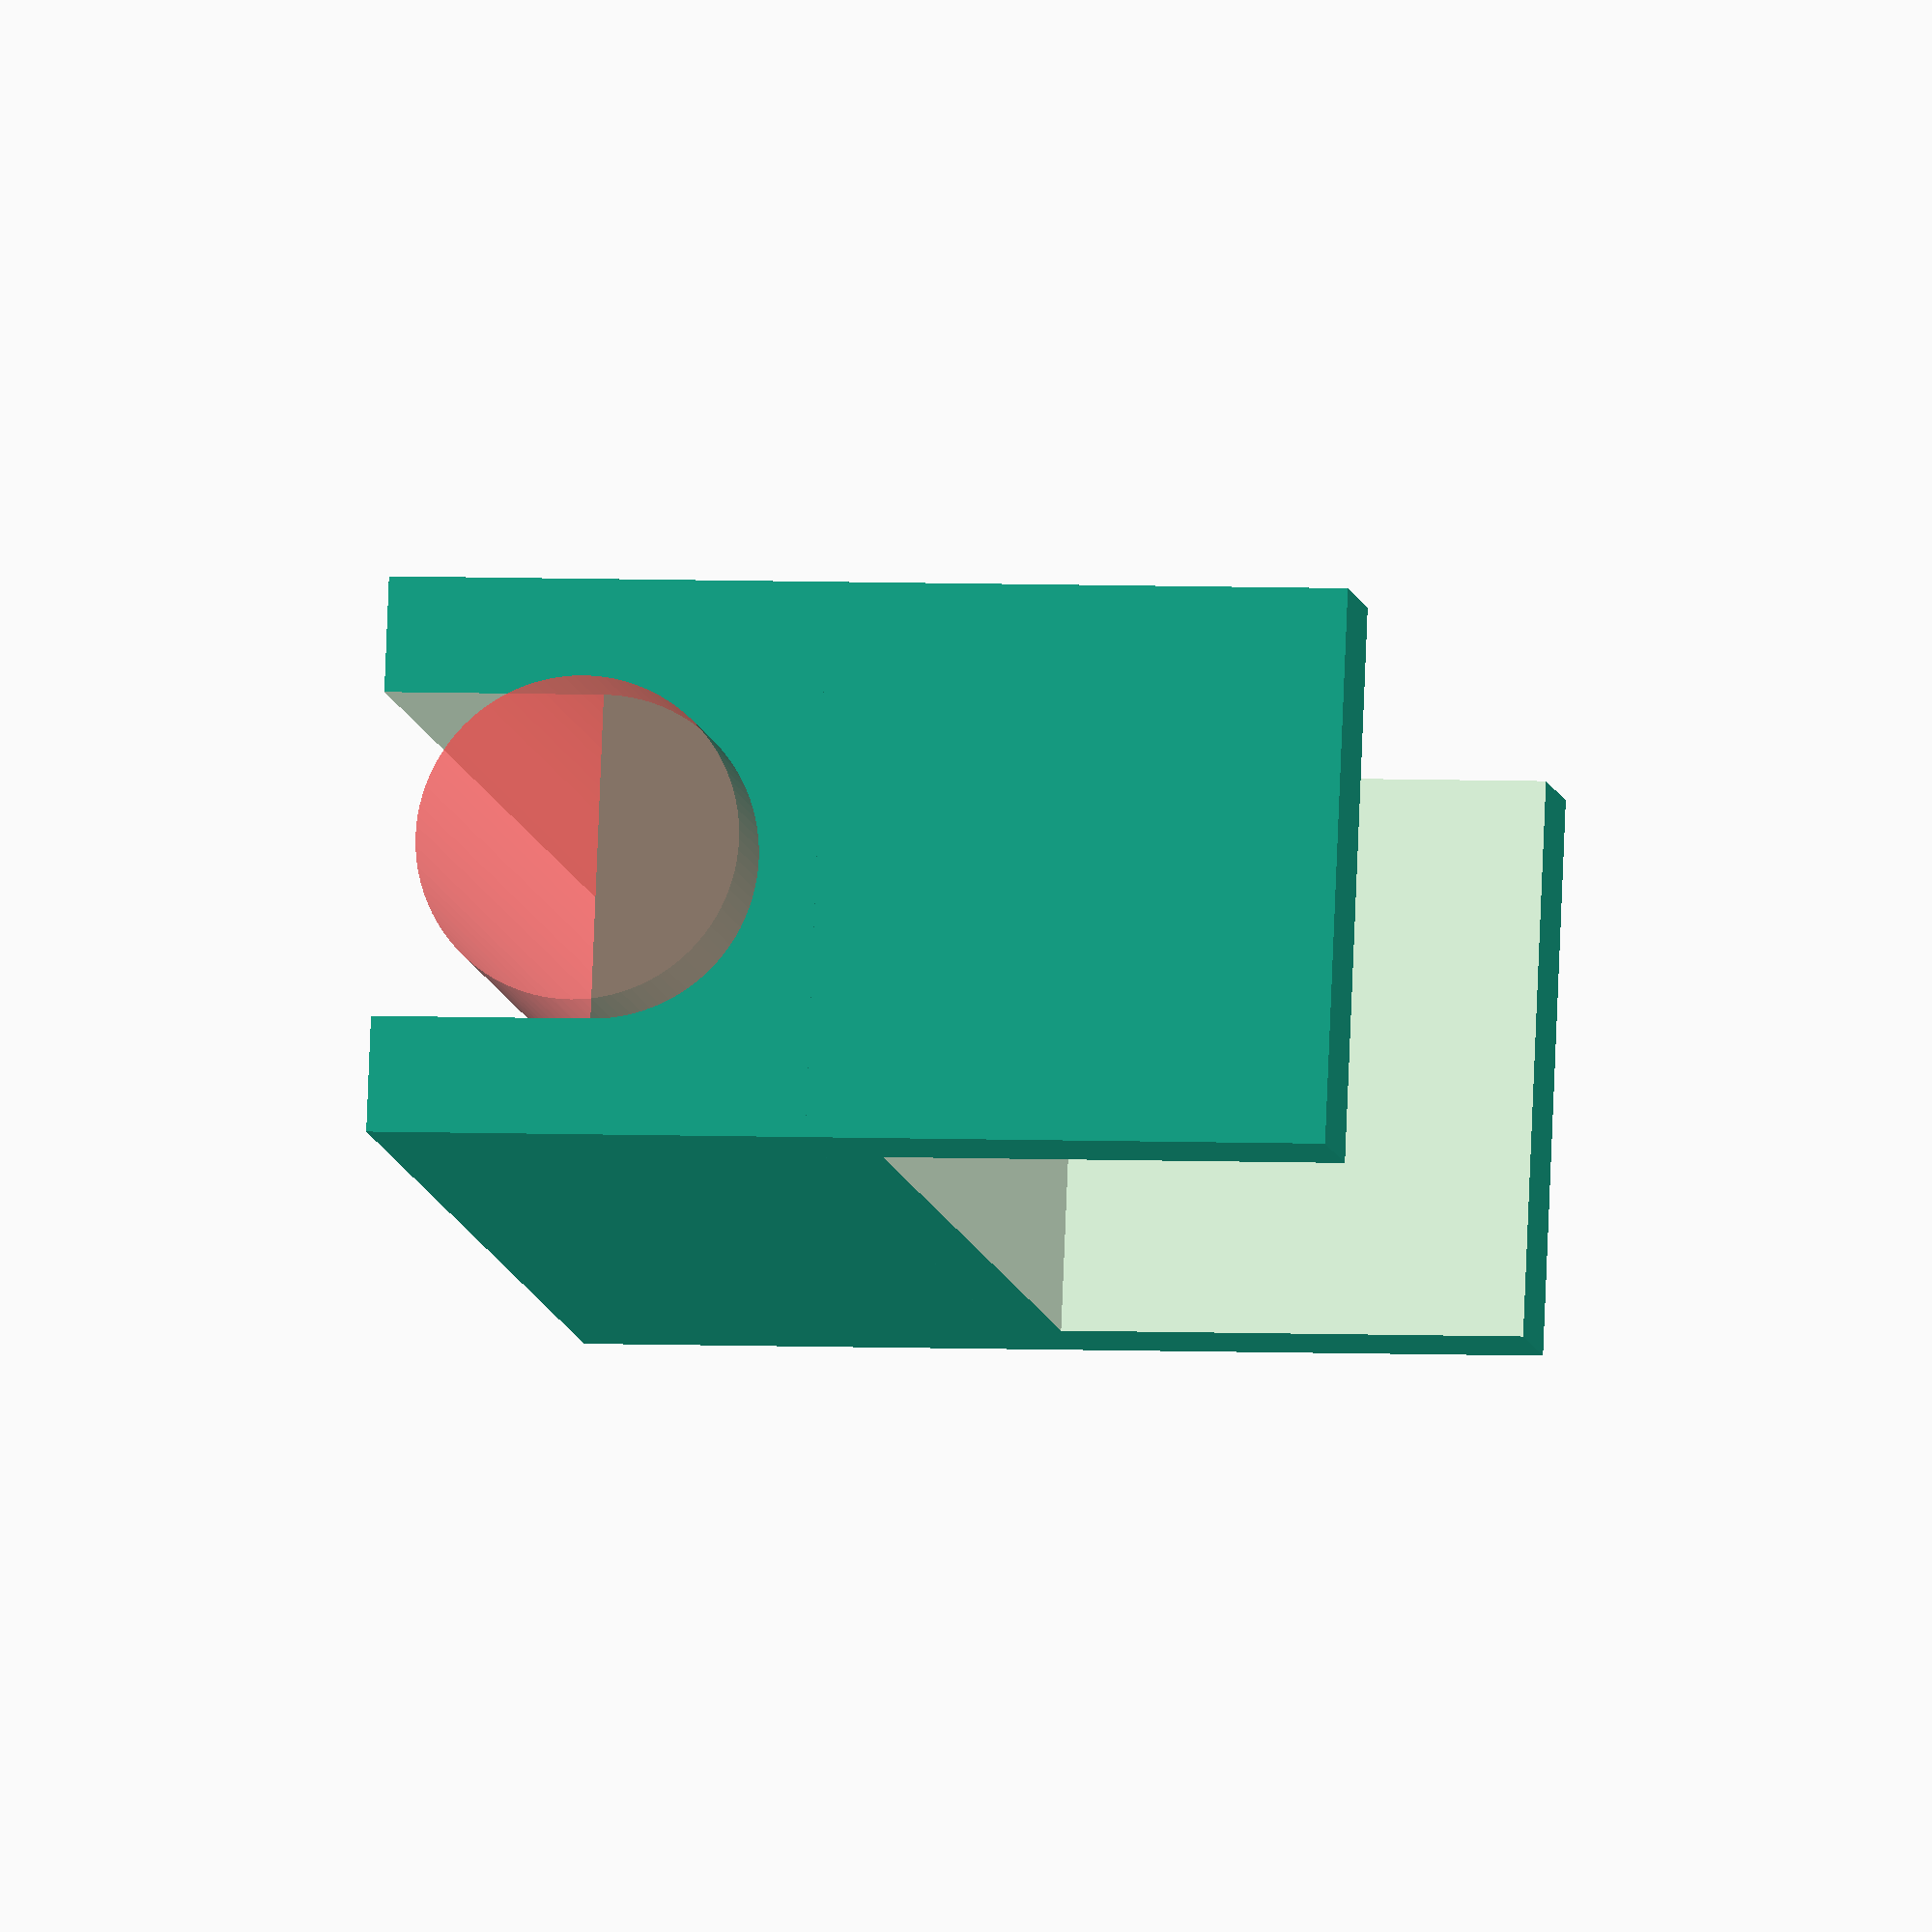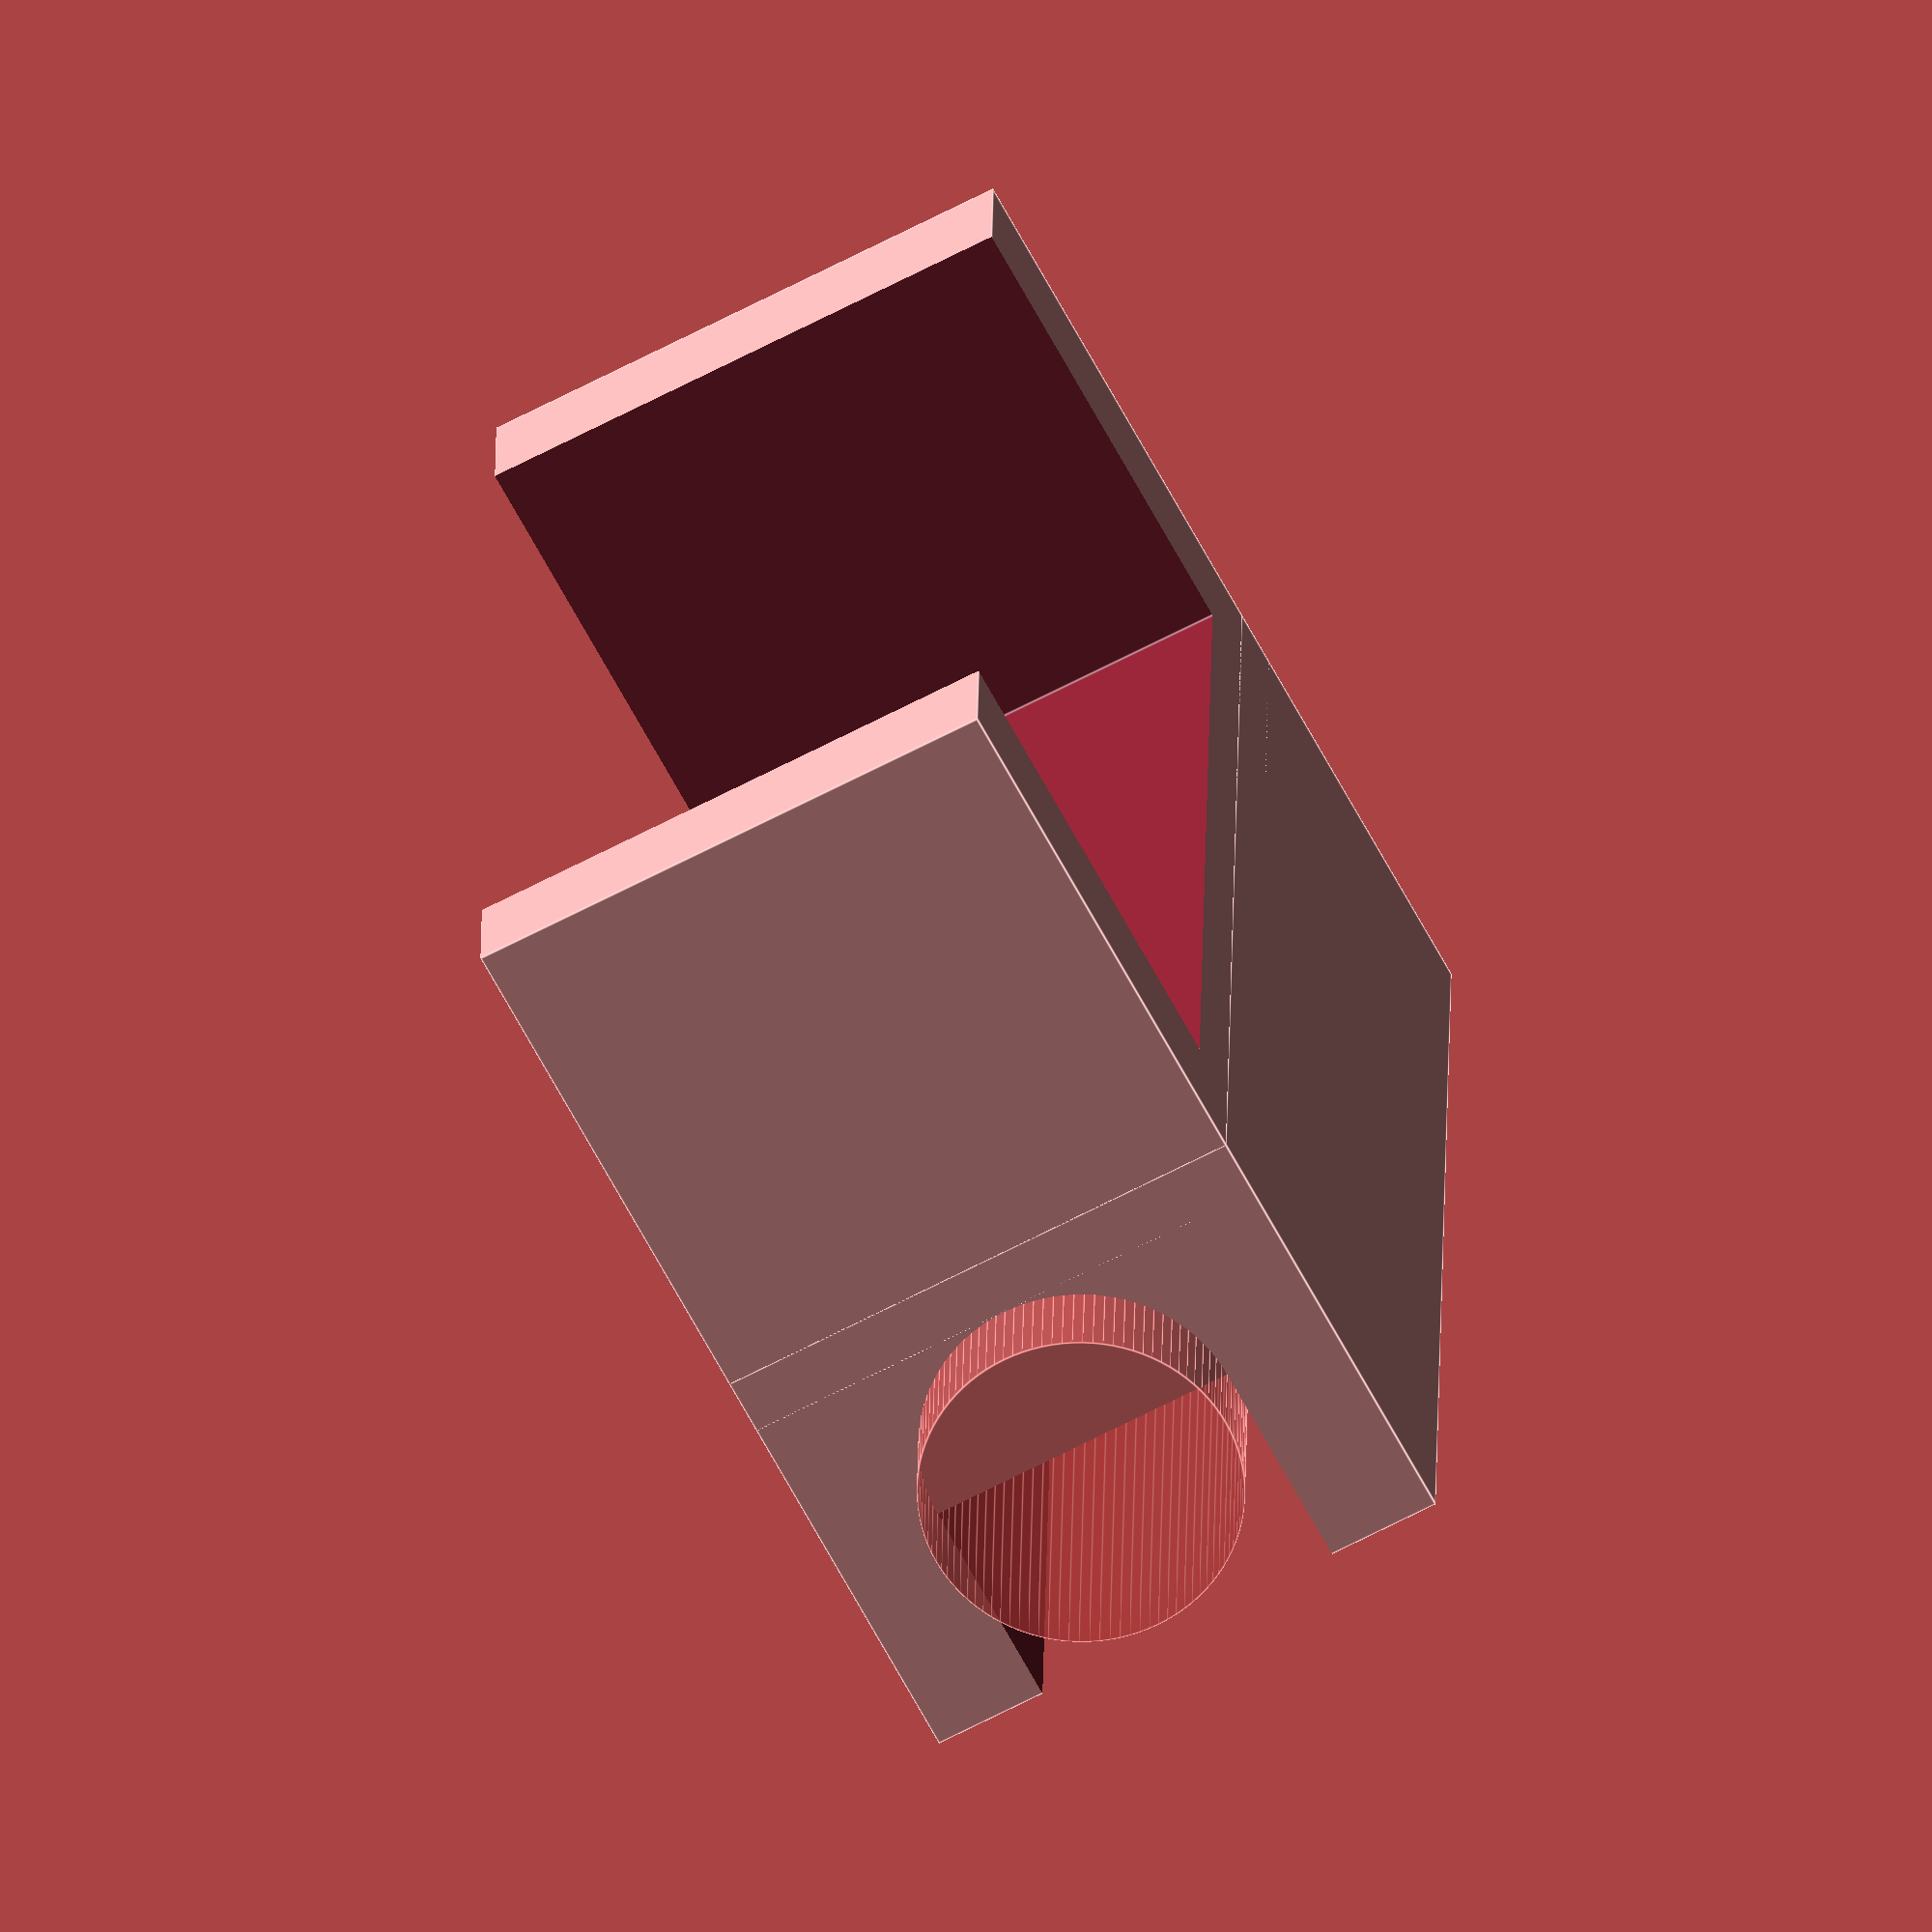
<openscad>

/*[Parameters]*/

//diameter cable (default: 7)
diameter = 7; //[2:30]

//height table (default: 22.5)
height_table = 22.5;

//width holder (default: 10)
width = 10;

//Thickness holder (default: 2.5)
thickness = 2.5; //[2.5:5]

//Use Lock for cable? (default: No)
lock = "no"; //[no: No, yes: Yes]



/*[hidden]*/
module output(){
	if (lock == "yes"){
		lock();
	}
}



module lock(){
	translate([-(width/2)-(diameter)-(thickness/2),0,0]){
		translate([(diameter/14),(diameter/1.9),0]){
			sphere(r = diameter/12, $fn=32, center=true);
		}
		translate([(diameter/14),-(diameter/1.9),0]){
			sphere(r = diameter/12, $fn=32, center=true);
		}
	}
}


rotate ([0,-90,0])
part1();
module part1(){
	difference(){
		translate([0 ,0,0]){
		cube([width+(thickness),  diameter + (thickness*2) ,height_table+(thickness*2)], center = true); 
	}
		translate([thickness,0,0]){
			cube([width+(thickness), diameter + (thickness*4), height_table], center = true);
		}
	}
	difference(){
		union(){
			difference(){
				translate([(-width/2)-(diameter/2)- (thickness/2),0,0]){
					cube	([diameter+thickness, diameter + (thickness*2) , height_table + (thickness*2)], center = true);
				}
				translate([(-width/2)-(diameter/2)-(thickness/2),0,0]){
					union(){
						#cylinder(h = height_table+(thickness*4), r = diameter/2, $fn=100, center=true);
						translate([-(diameter/2)-1,0, 0]){
							cube([diameter+2, diameter, height_table+(thickness*4)], center = true);
						}
					}
				}
			}

			//lock
			output();
		}
		
	}
}


</openscad>
<views>
elev=355.9 azim=193.5 roll=280.0 proj=o view=solid
elev=246.1 azim=270.8 roll=151.9 proj=o view=edges
</views>
